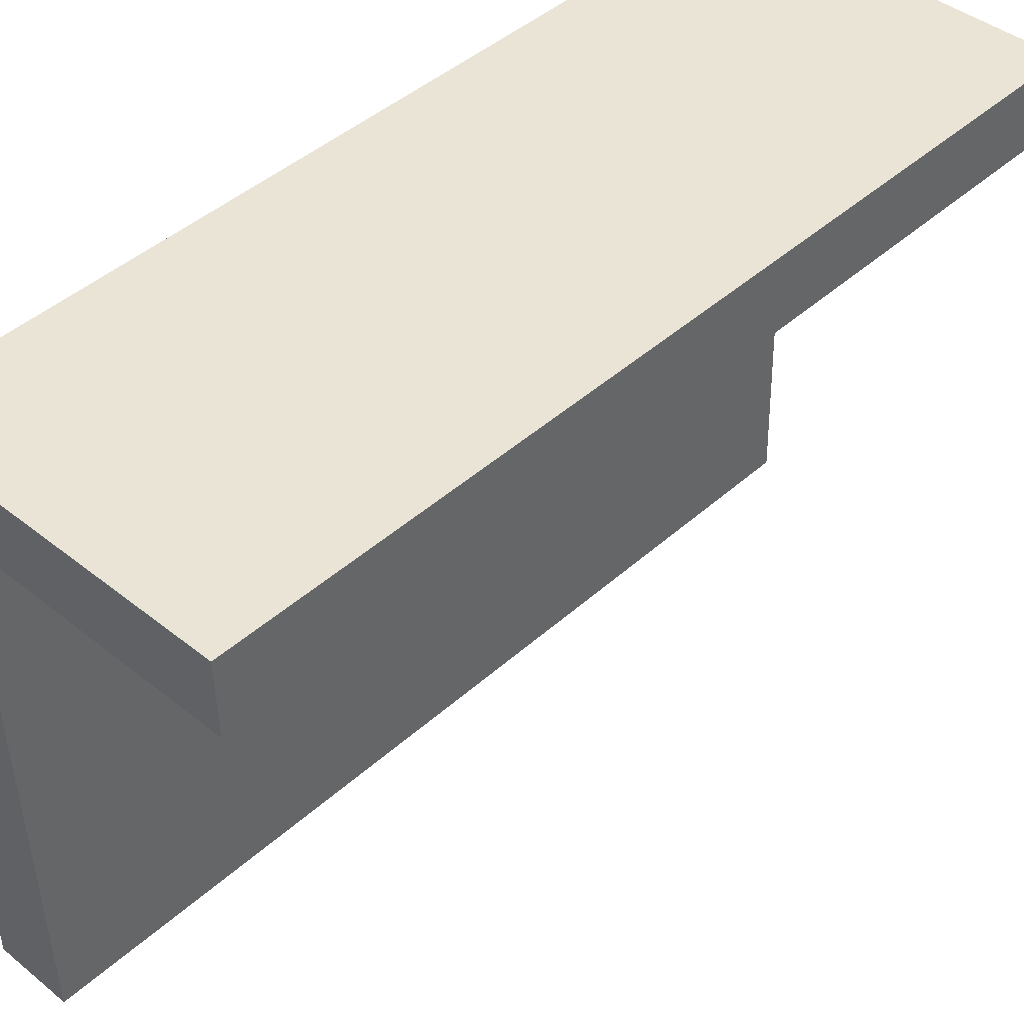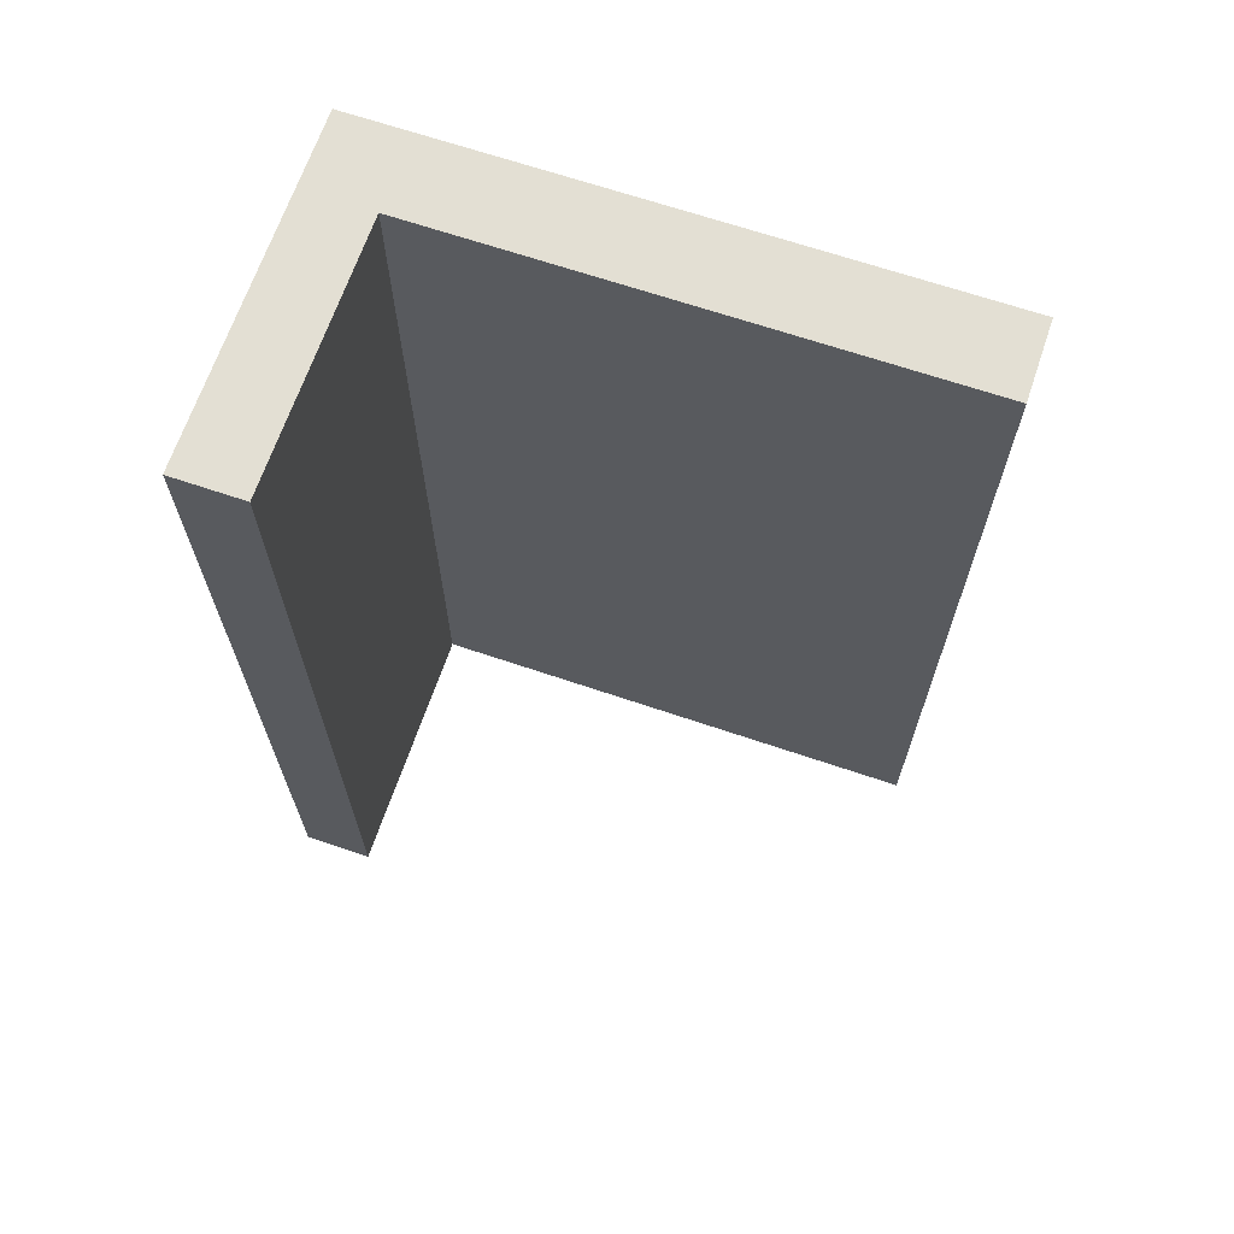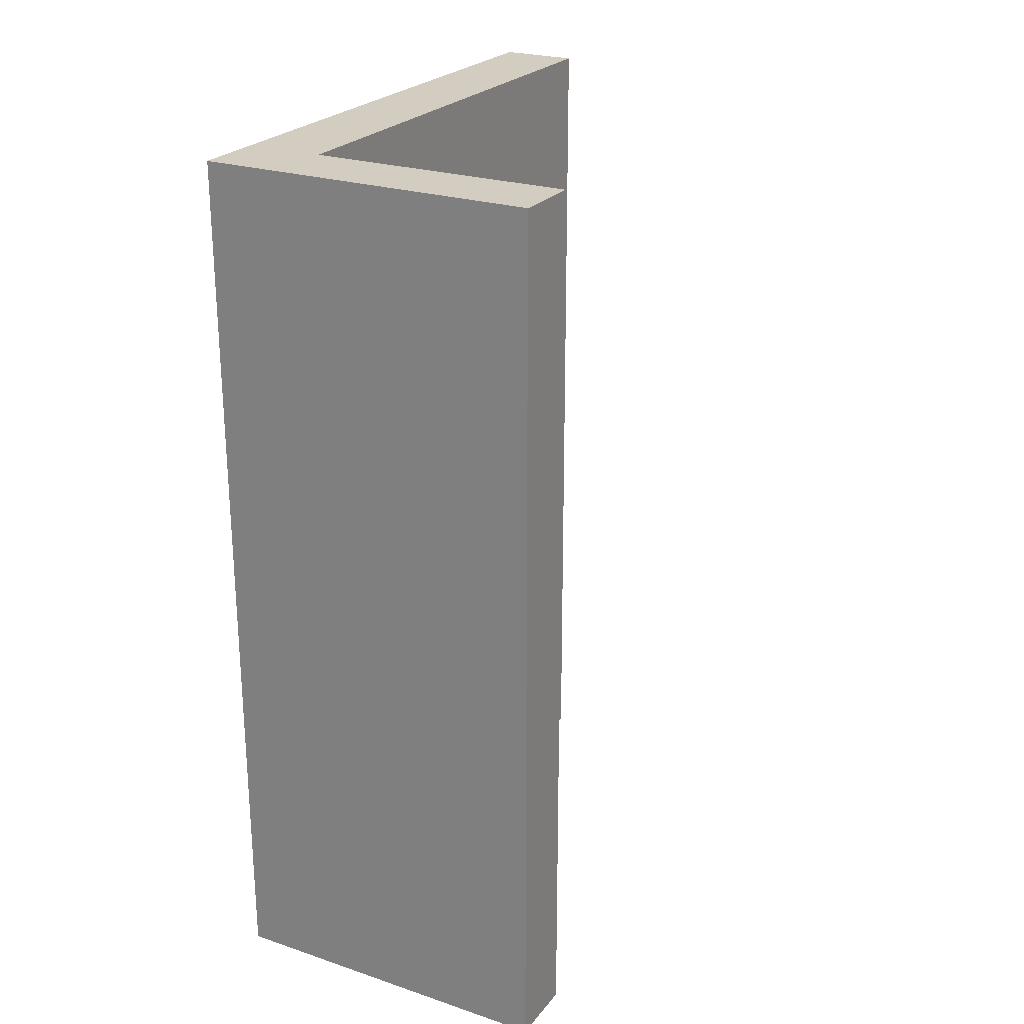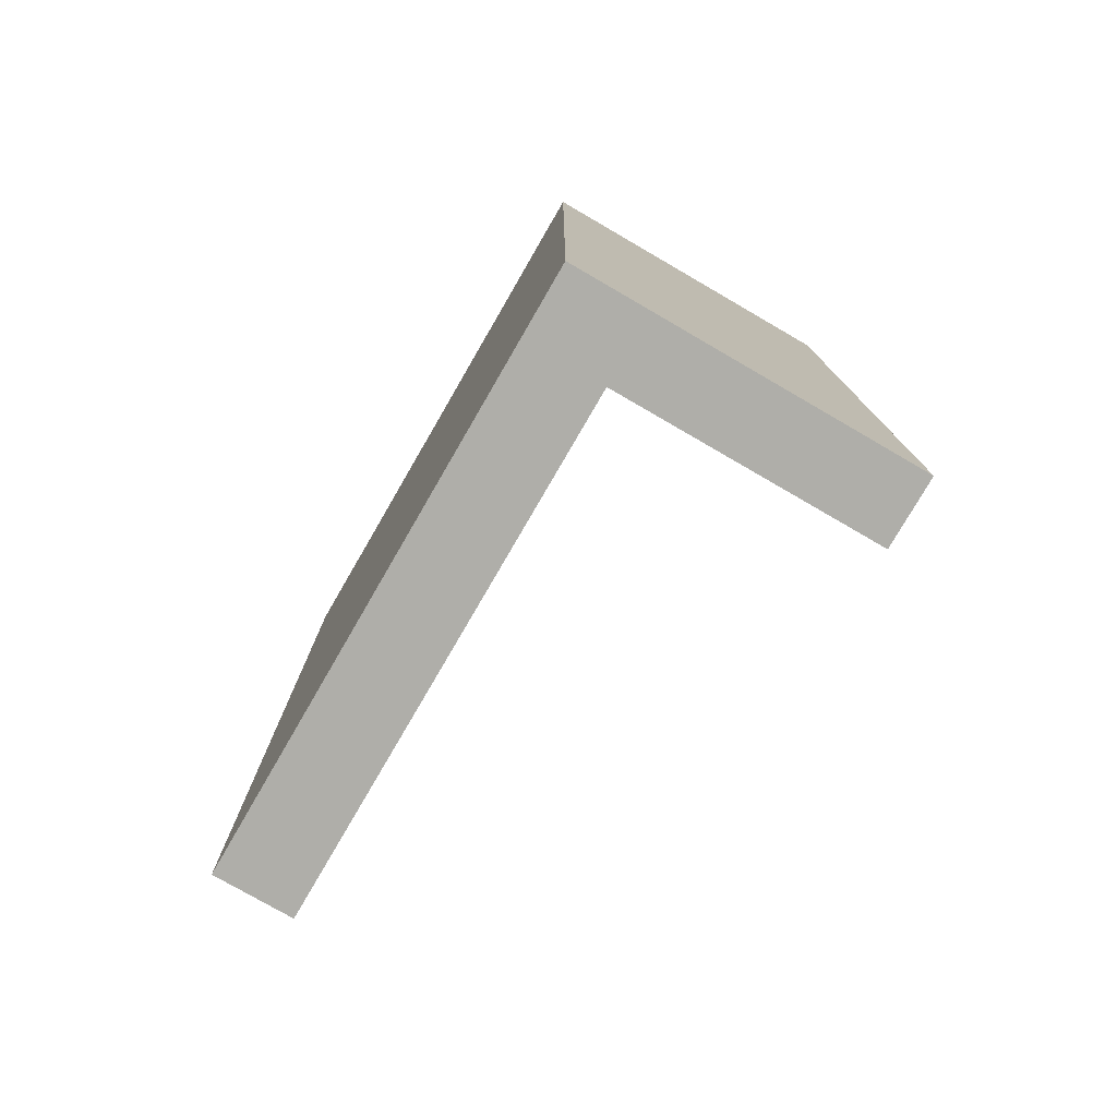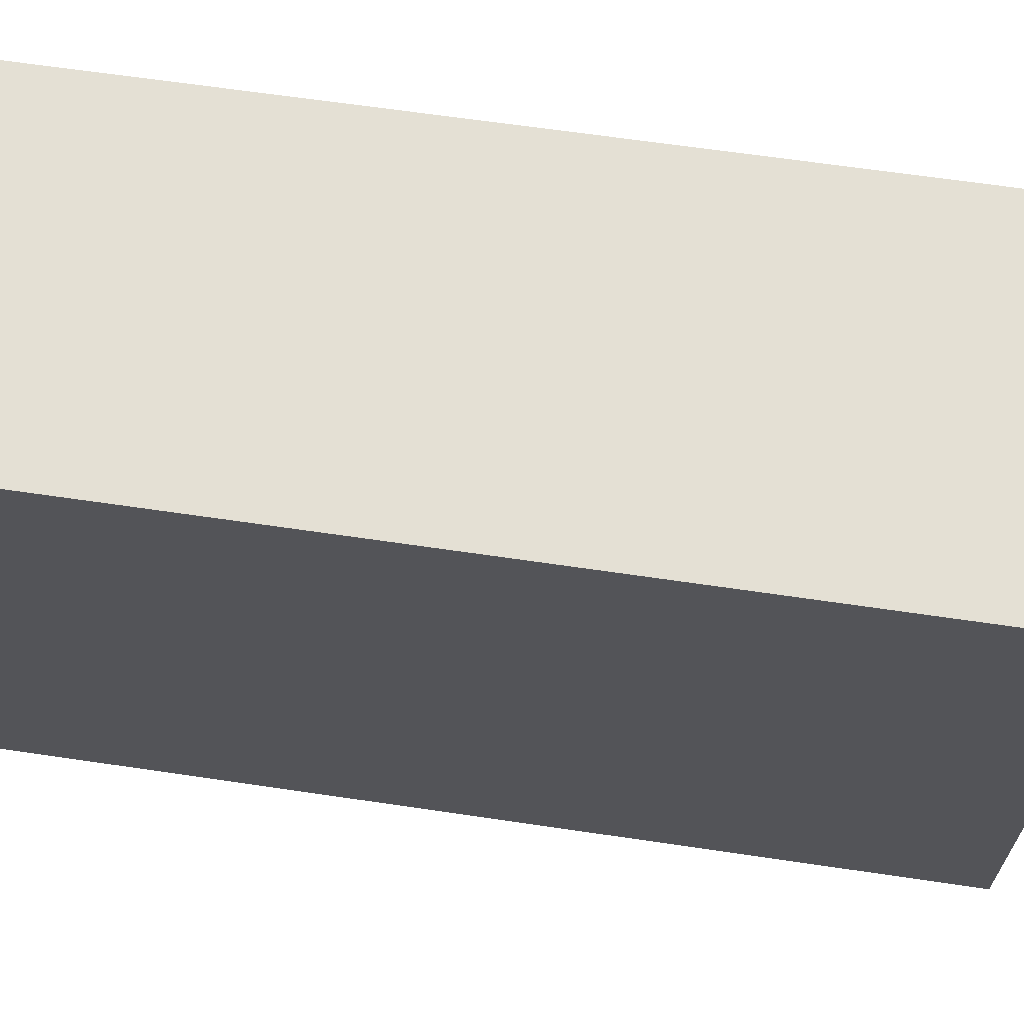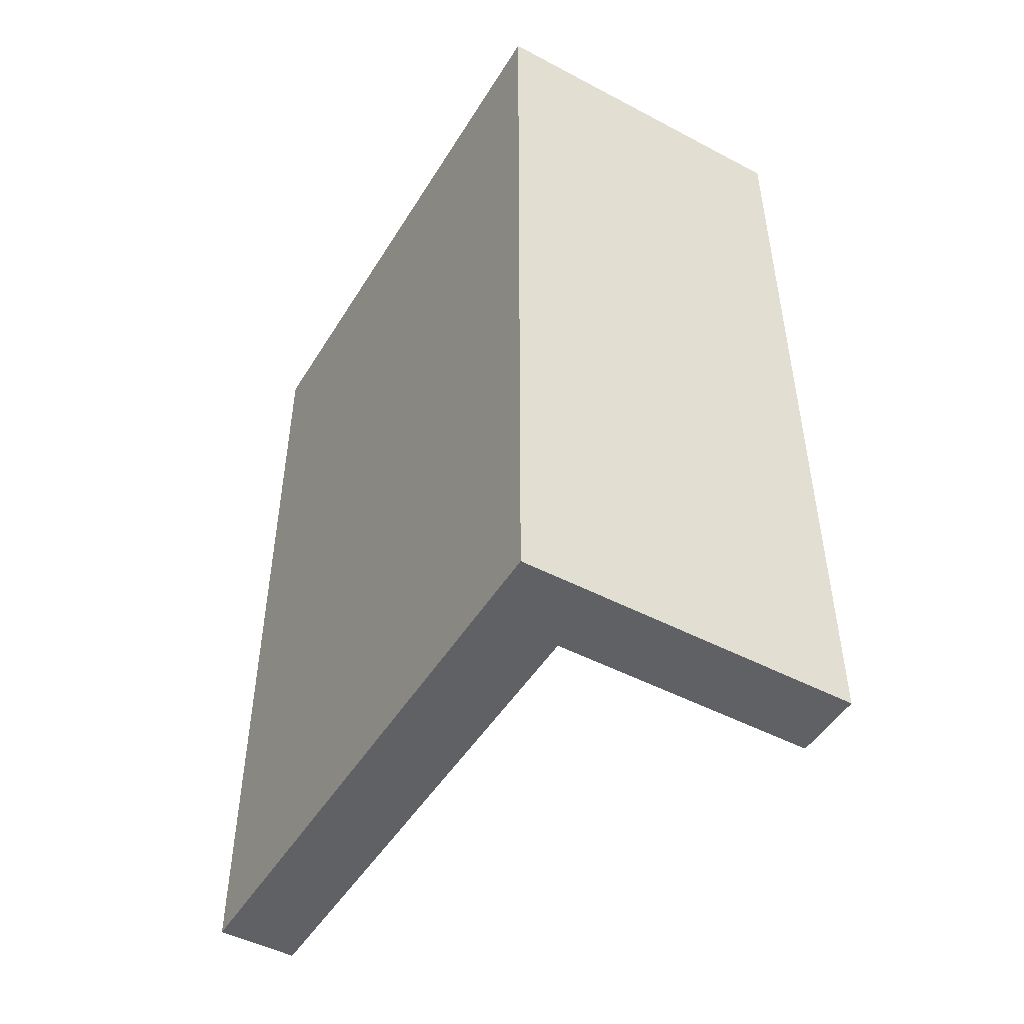
<metadata>
{"format":"obj","ext":"obj","renderer":"f3d","projection":"perspective","resolution":1024,"background":"white","views":[{"elev":44.3,"azim":43.8,"up":"+Z"},{"elev":67.1,"azim":107.4,"up":"+Y"},{"elev":24.4,"azim":27.3,"up":"+Y"},{"elev":-77.5,"azim":-31.5,"up":"+Y"},{"elev":64.5,"azim":-81.5,"up":"+Z"},{"elev":-48.5,"azim":-31.8,"up":"+Y"}]}
</metadata>
<code>
o L1/L/mesh327/mesh327-geometry#mesh327-geometry
v 0.1819 -0.1337 0.1381
v 0.1815 -0.1337 0.1564
v 0.1844 -0.1337 0.1382
v 0.1819 -0.1611 0.1381
v 0.184 -0.1337 0.1543
v 0.1815 -0.1611 0.1564
v 0.184 -0.1611 0.1543
v 0.1921 -0.1337 0.1566
v 0.1844 -0.1611 0.1382
v 0.1921 -0.1611 0.1566
v 0.1921 -0.1337 0.1545
v 0.1921 -0.1611 0.1545
f 1 2 3
f 3 2 1
f 1 4 2
f 2 4 1
f 5 3 2
f 2 3 5
f 1 3 4
f 4 3 1
f 6 2 4
f 4 2 6
f 5 7 3
f 3 7 5
f 8 5 2
f 2 5 8
f 9 4 3
f 3 4 9
f 6 10 2
f 2 10 6
f 4 7 6
f 6 7 4
f 5 11 7
f 7 11 5
f 9 3 7
f 7 3 9
f 11 5 8
f 8 5 11
f 8 2 10
f 10 2 8
f 7 4 9
f 9 4 7
f 10 6 7
f 7 6 10
f 12 7 11
f 11 7 12
f 8 10 11
f 11 10 8
f 12 10 7
f 7 10 12
f 12 11 10
f 10 11 12

</code>
